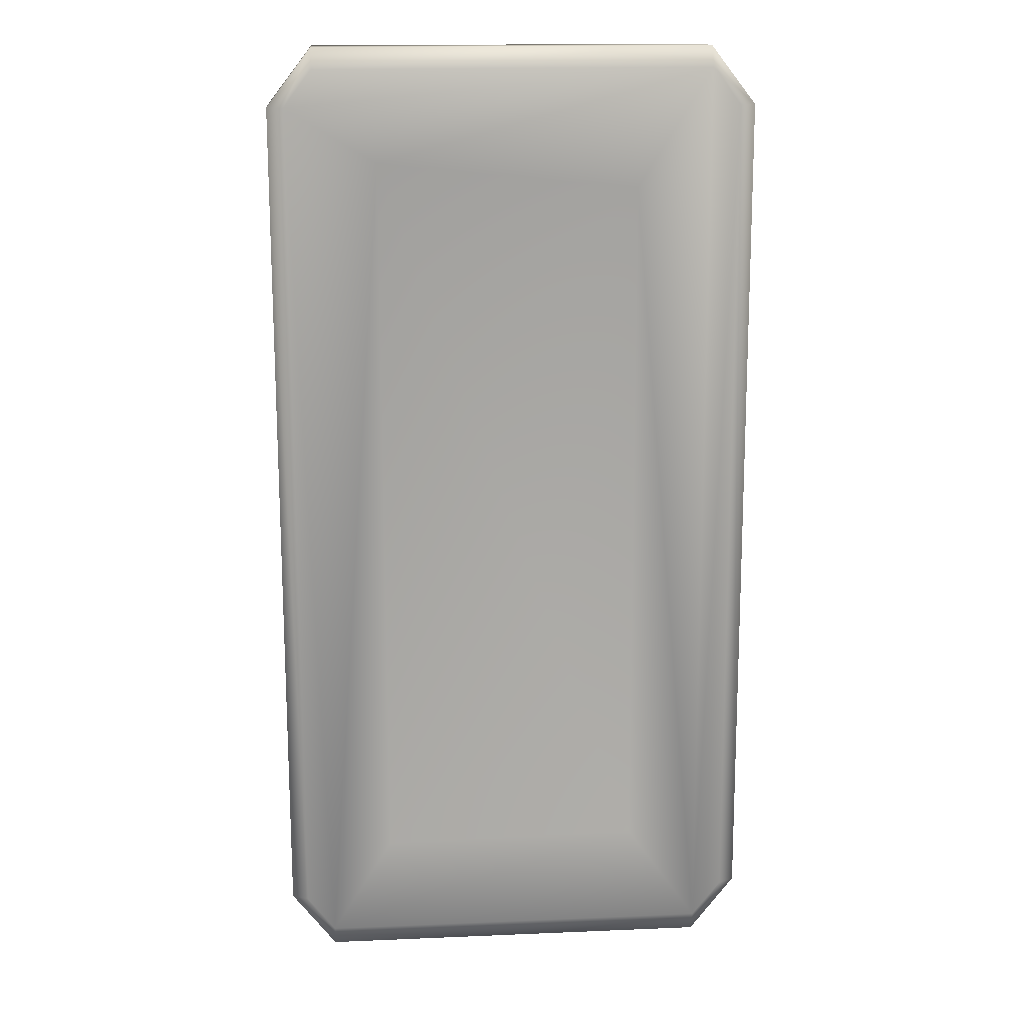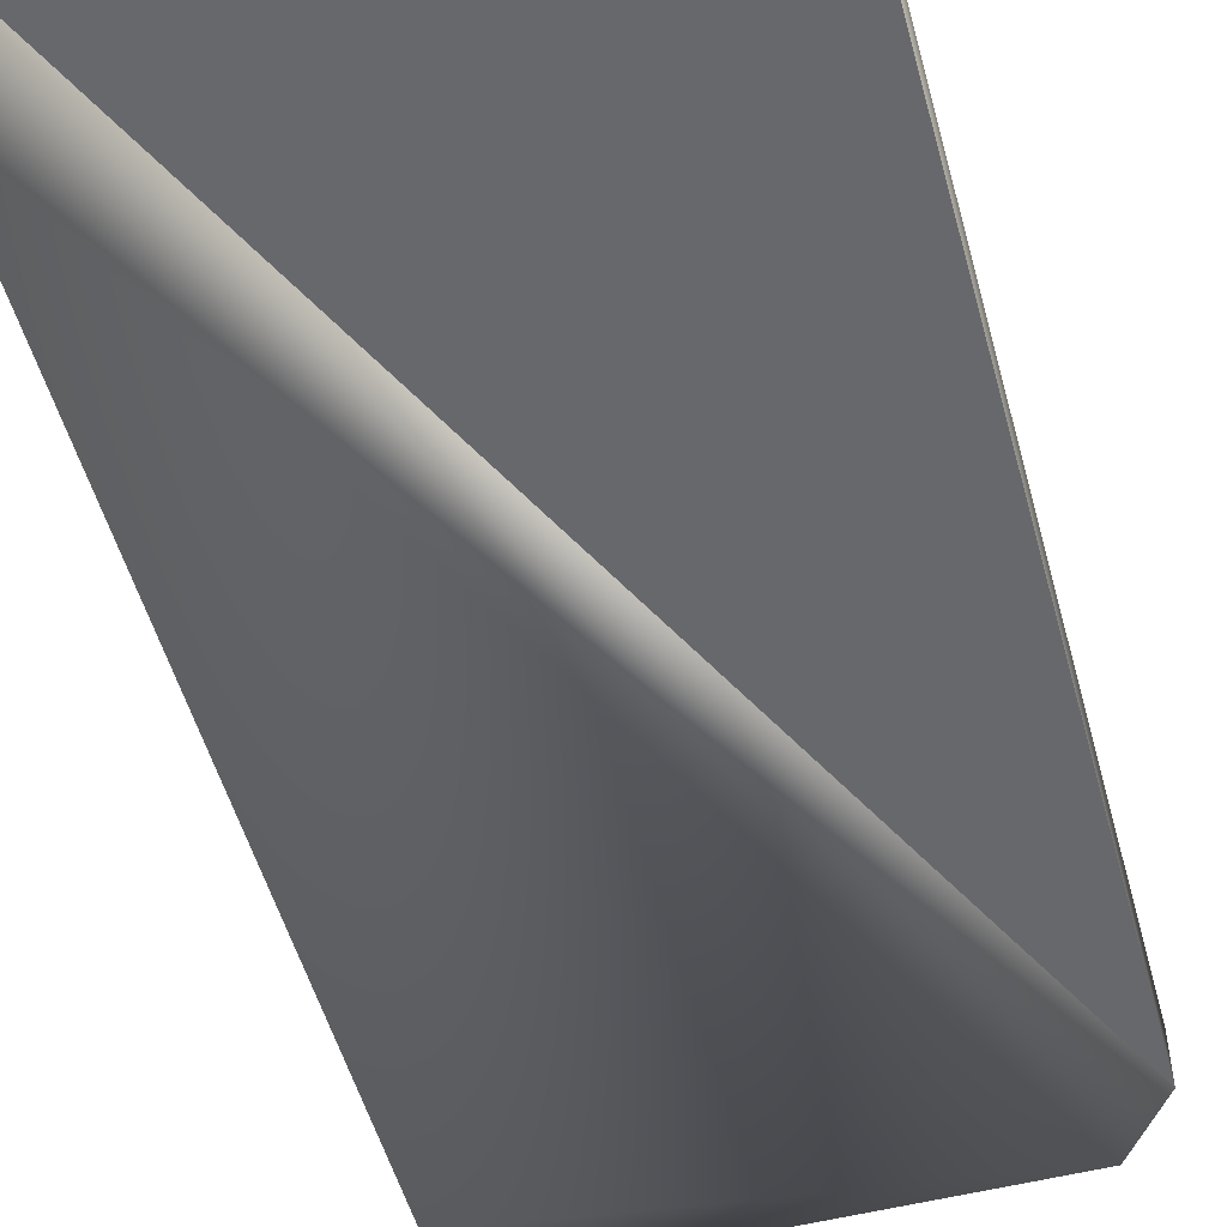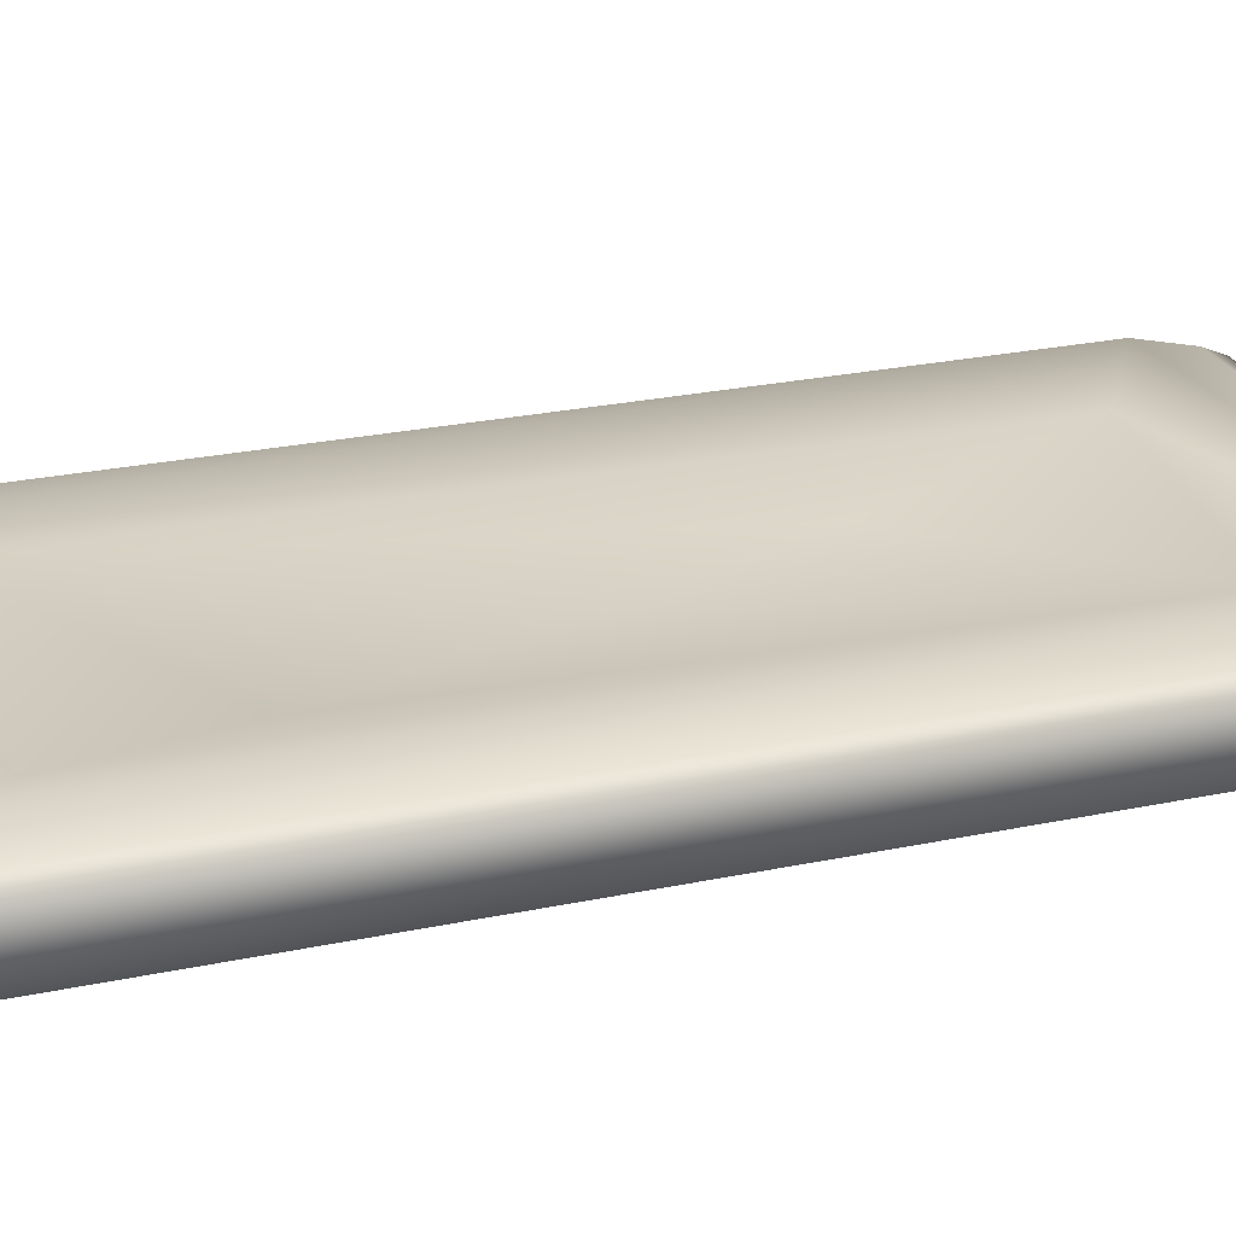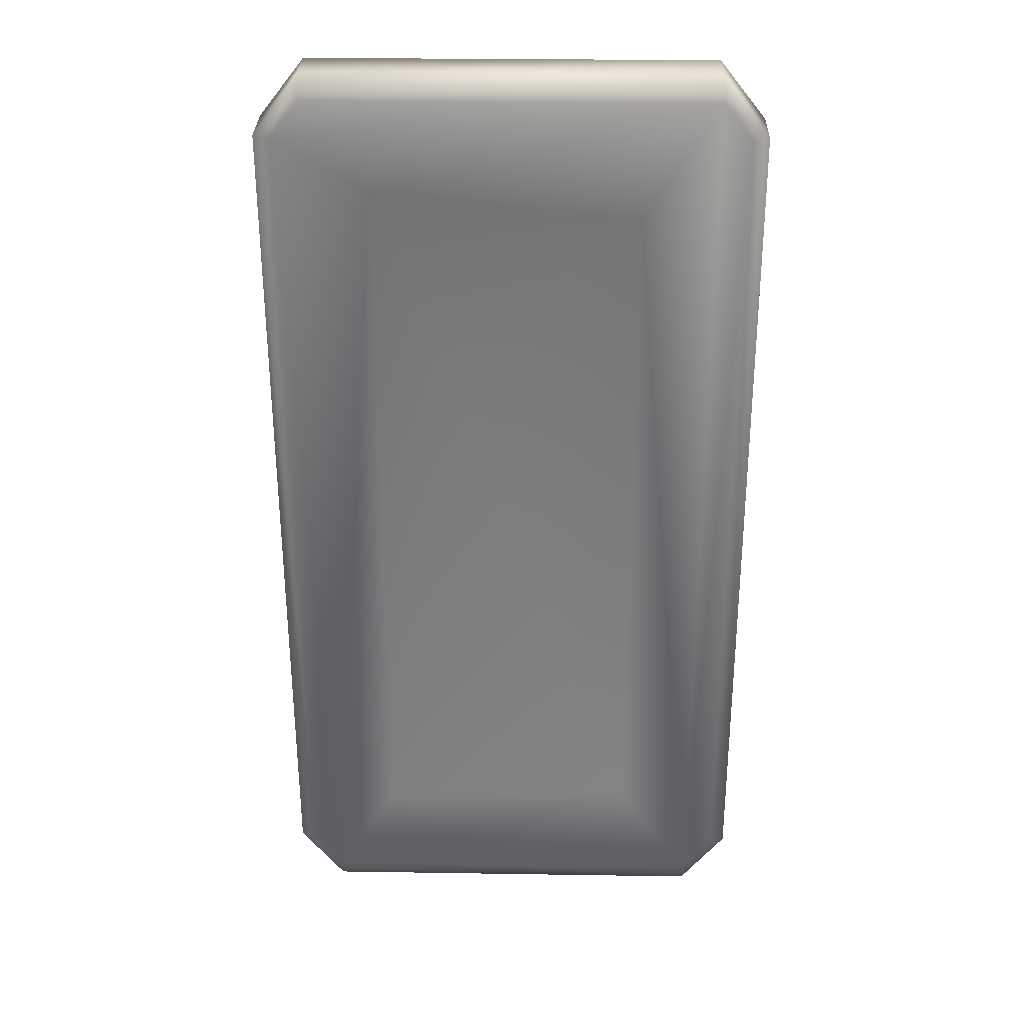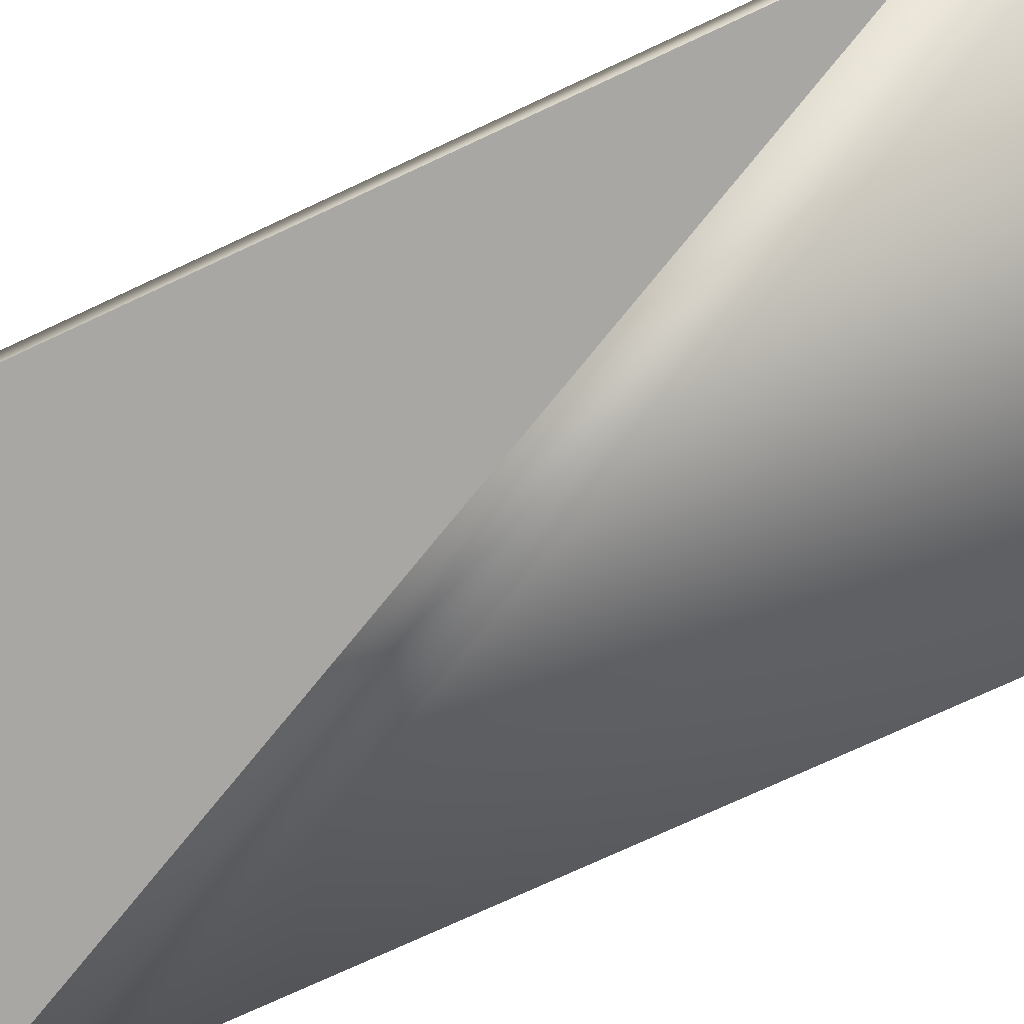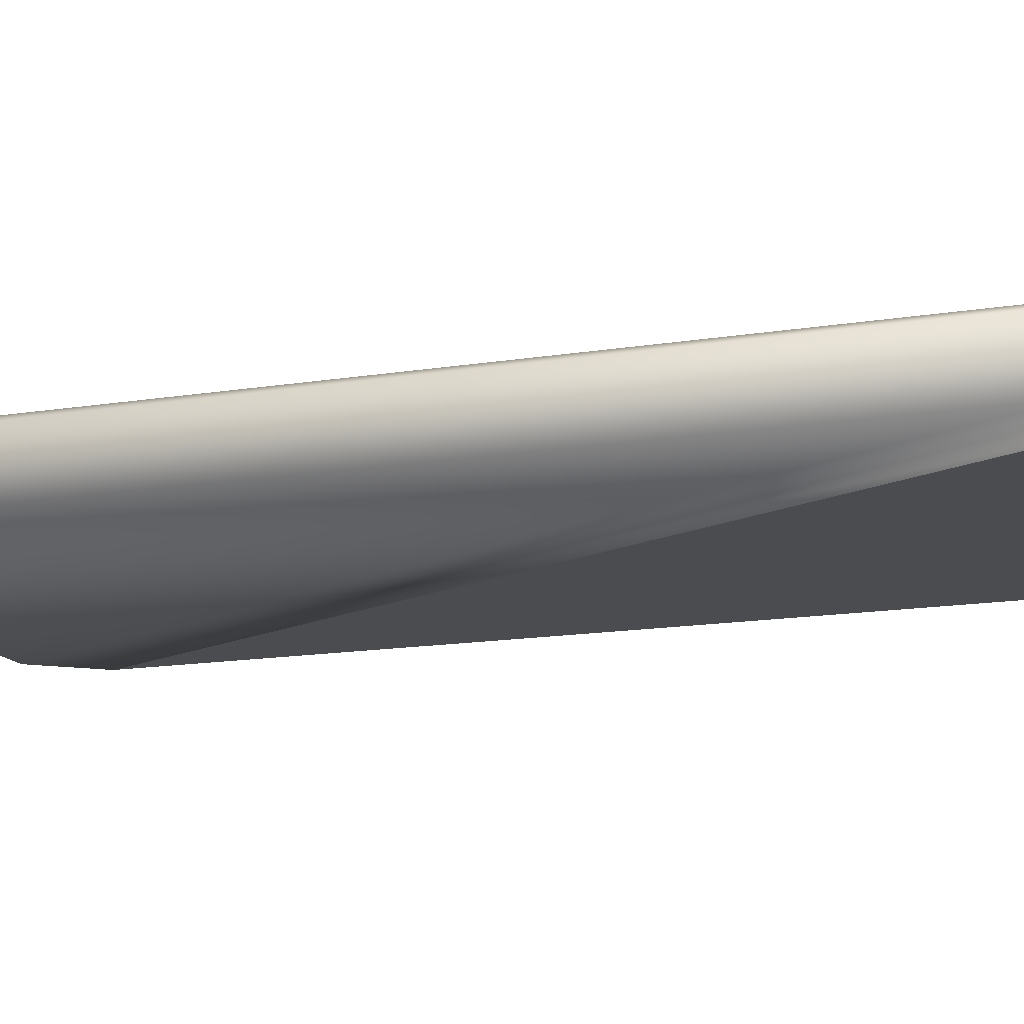
<metadata>
{"format":"obj","ext":"obj","renderer":"f3d","projection":"perspective","resolution":1024,"background":"white","views":[{"elev":15.3,"azim":175.1,"up":"+Z"},{"elev":-52.5,"azim":15.4,"up":"+Y"},{"elev":25.6,"azim":-108.6,"up":"+Y"},{"elev":30.8,"azim":-178.6,"up":"+Z"},{"elev":-74.5,"azim":115.1,"up":"+Y"},{"elev":-14.7,"azim":-70.1,"up":"+Y"}]}
</metadata>
<code>
v  0.5039 -0.2815 -1.239
v  0.6192 -0.2815 -1.091
v  -0.5099 -0.2815 1.236
v  -0.6269 -0.2815 1.088
v  -0.6313 -0.2815 -1.088
v  0.5089 -0.2815 1.234
v  0.5089 -0.1406 1.234
v  -0.5119 -0.1406 1.236
v  -0.6269 -0.1406 1.088
v  0.5039 -0.1406 -1.239
v  0.6192 -0.1406 -1.091
v  -0.5149 -0.2815 -1.237
v  0.6236 -0.1406 1.086
v  0.6236 -0.2815 1.086
v  0.5812 -0.1176 1.086
v  0.5088 -0.1176 1.181
v  -0.5857 -0.1176 1.088
v  -0.5147 -0.1176 -1.183
v  -0.5901 -0.1176 -1.088
v  -0.3299 -0.1377 -0.9287
v  -0.3254 -0.1377 0.8776
v  -0.5149 -0.1406 -1.237
v  -0.6313 -0.1406 -1.088
v  -0.512 -0.1176 1.183
v  0.3476 -0.1377 0.9443
v  0.5041 -0.1176 -1.185
v  0.5768 -0.1176 -1.091
v  -0.196 -0.1756 -0.5573
v  0.3438 -0.1176 -0.9301
v  0.0006 -0.1906 -0.0117
v  0.1547 -0.1756 0.4128
g DE_MattressDown_L0_object
f 1 2 3
f 4 5 1
f 3 6 7
f 8 9 4
f 2 1 10
f 10 11 2
f 5 12 1
f 3 8 4
f 8 3 7
f 1 3 4
f 13 7 6
f 6 14 13
f 14 6 3
f 11 13 14
f 14 2 11
f 2 14 3
f 7 13 15
f 15 16 7
f 17 18 19
f 20 18 21
f 1 12 22
f 22 10 1
f 5 4 9
f 23 22 12
f 5 23 12
f 24 18 17
f 23 5 9
f 24 15 25
f 24 16 15
f 26 15 27
f 22 23 19
f 19 18 22
f 23 9 17
f 17 19 23
f 10 22 18
f 18 26 10
f 9 8 24
f 24 17 9
f 11 10 26
f 26 27 11
f 8 7 16
f 16 24 8
f 13 11 27
f 27 15 13
f 25 15 26
f 20 28 29
f 30 31 29
f 24 25 21
f 18 20 26
f 18 24 21
f 29 25 26
f 20 29 26
f 21 31 30
f 20 21 28
f 21 25 31
f 31 25 29
f 28 21 30
f 28 30 29

</code>
